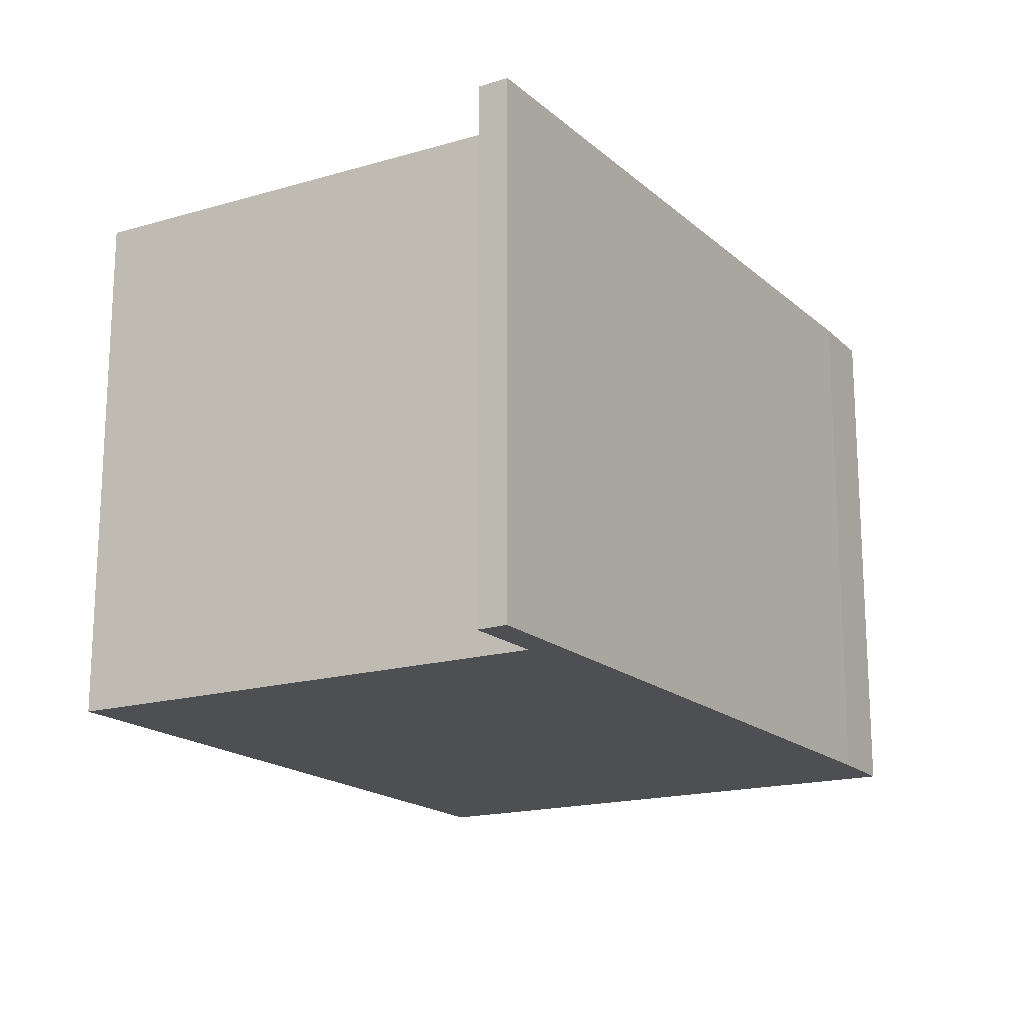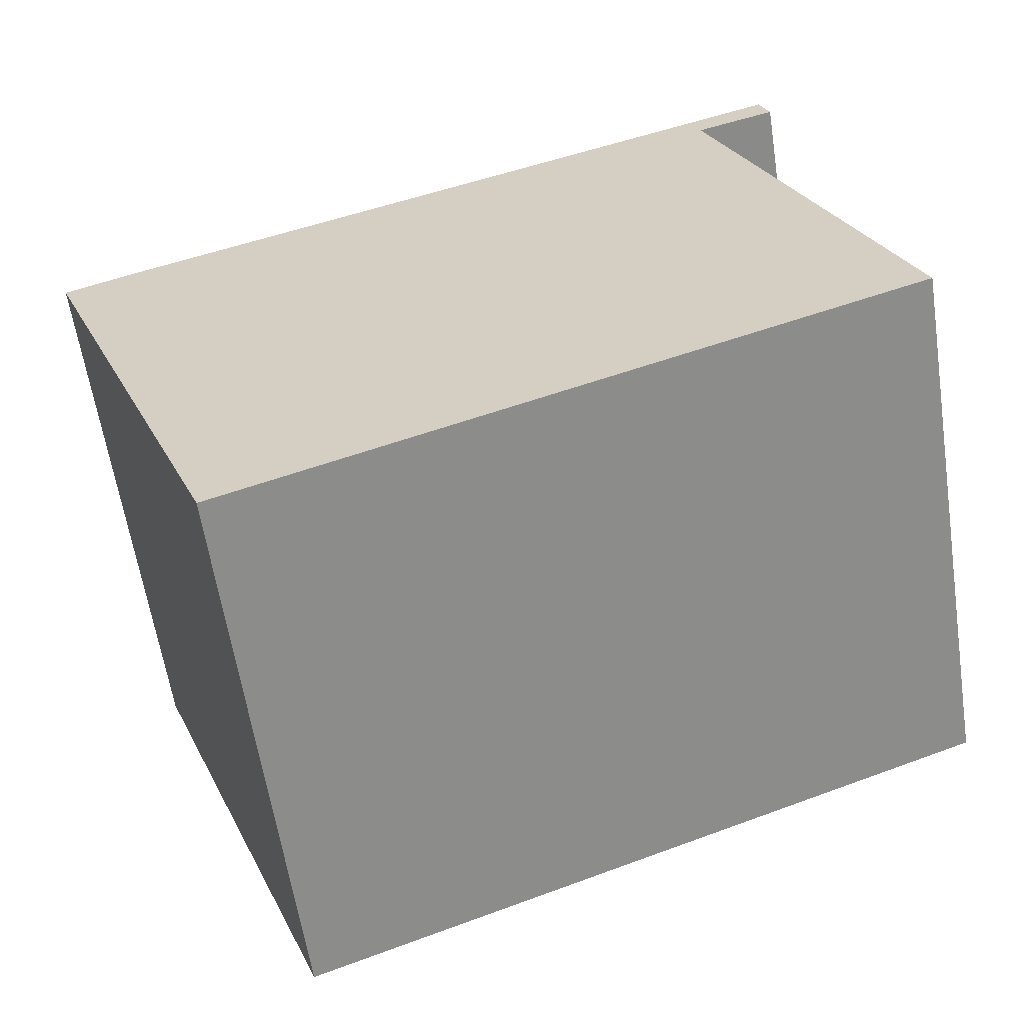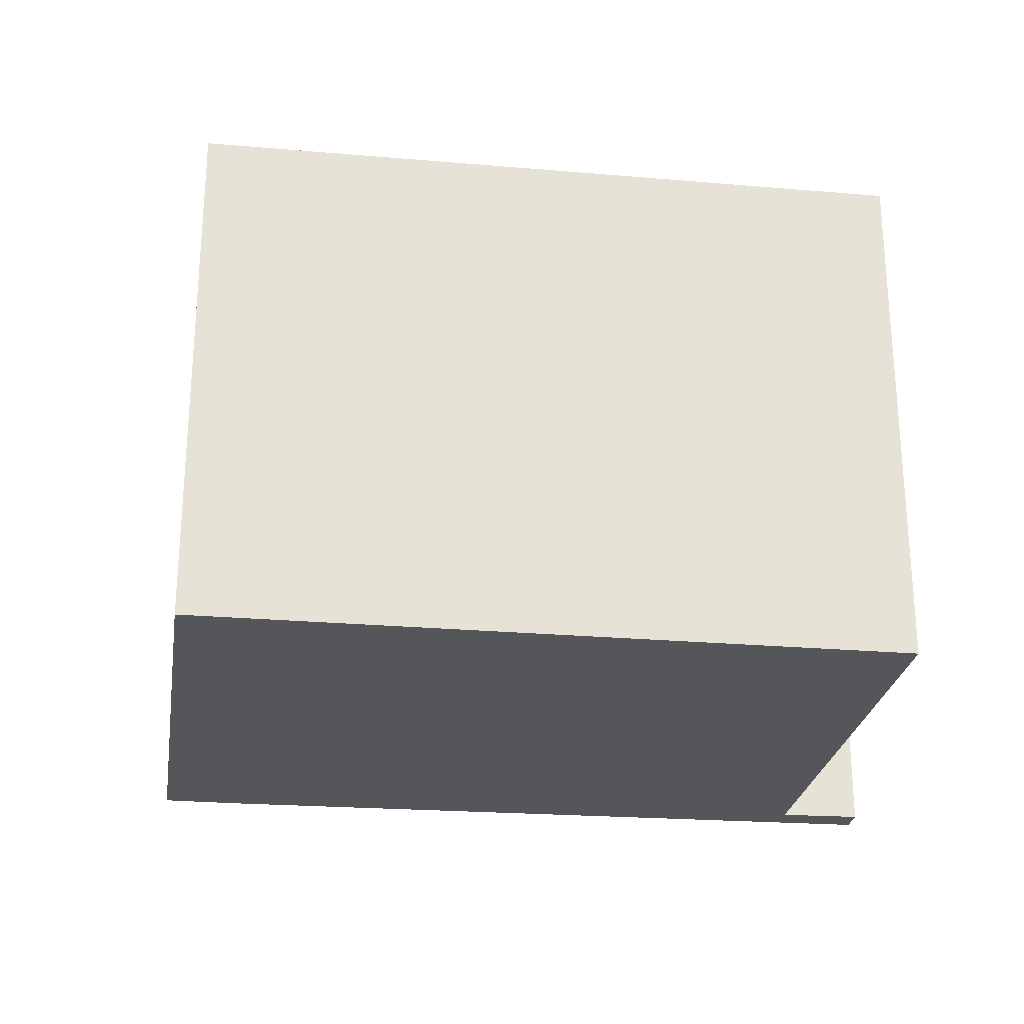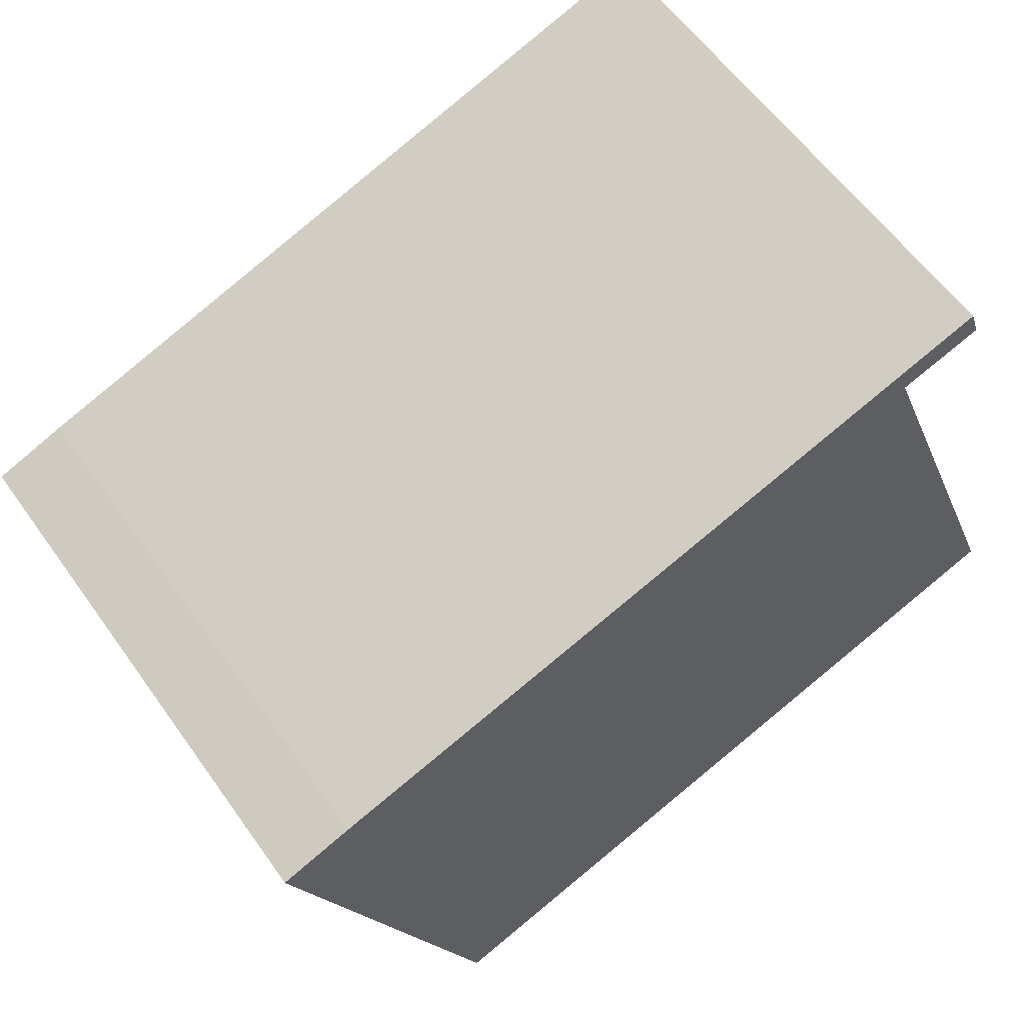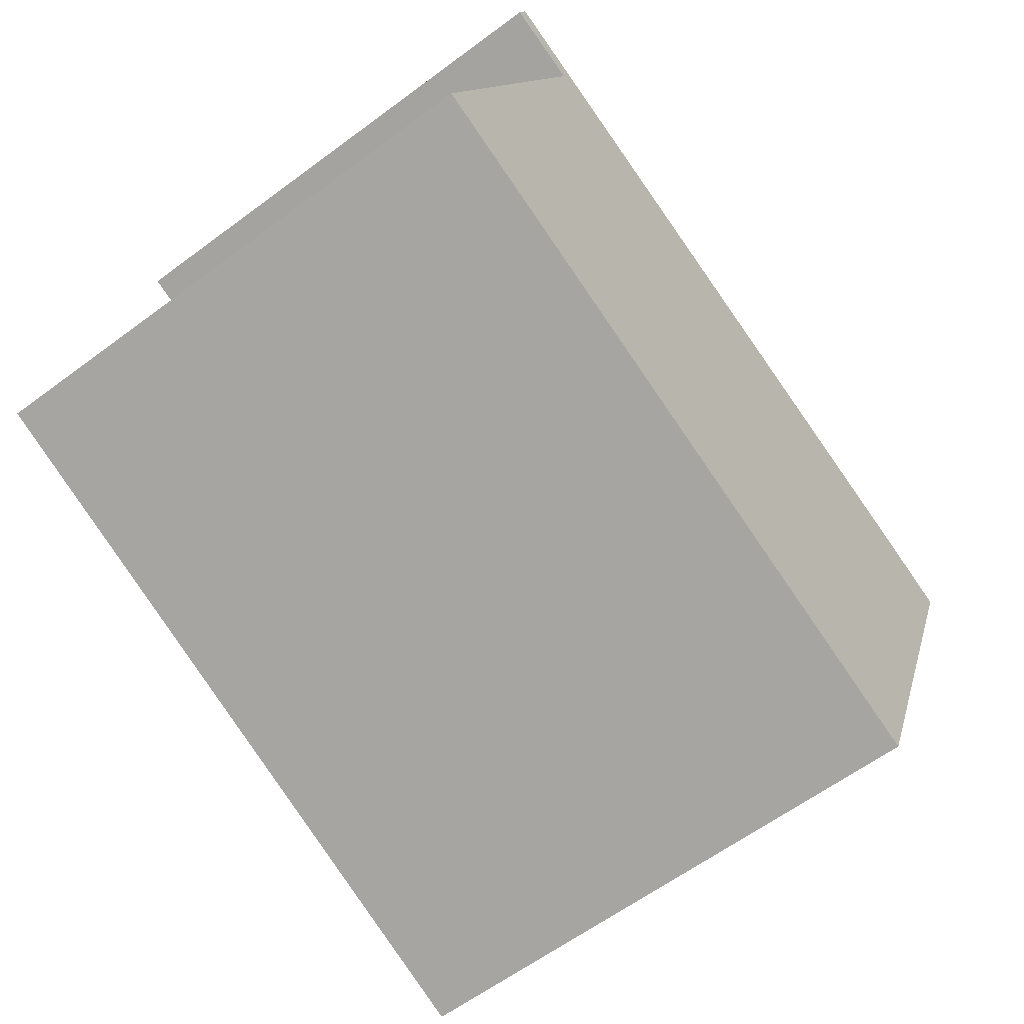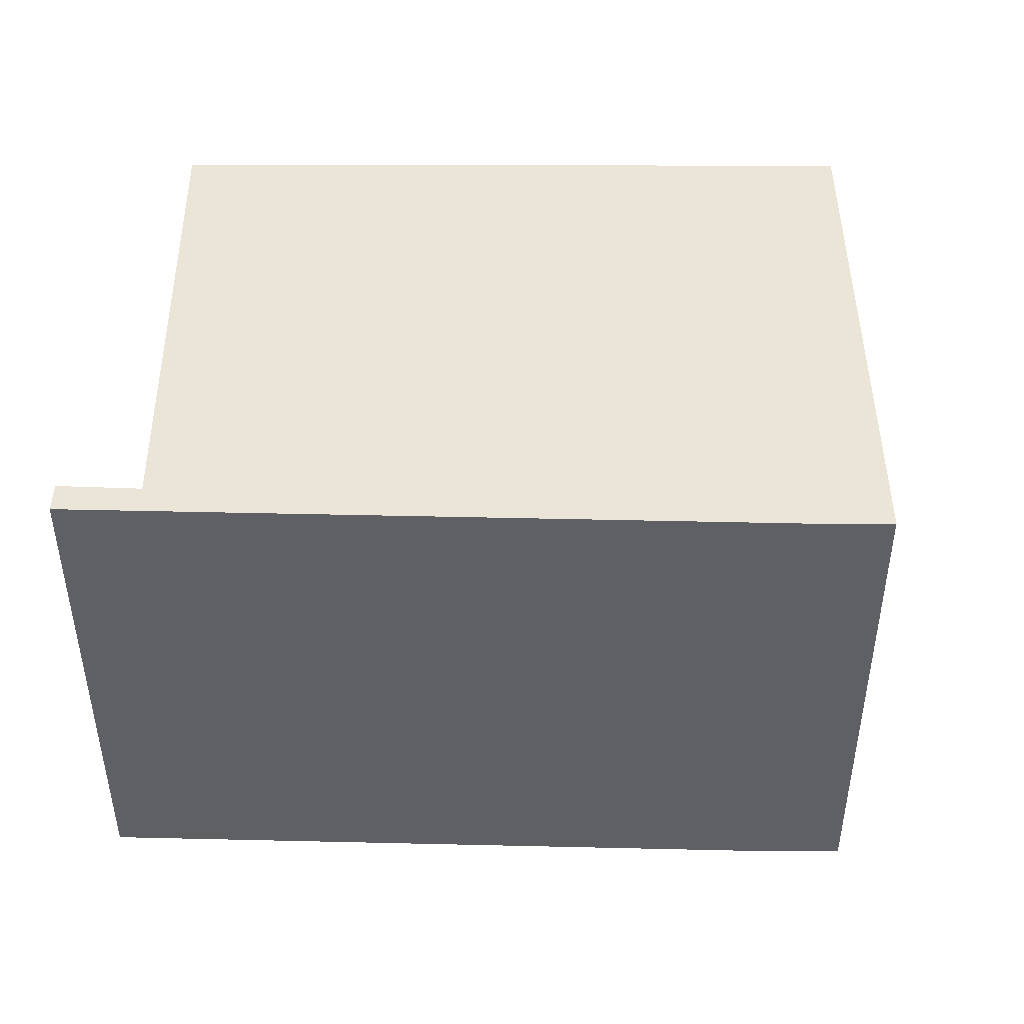
<metadata>
{"format":"obj","ext":"obj","renderer":"f3d","projection":"perspective","resolution":1024,"background":"white","views":[{"elev":-17.7,"azim":-39.0,"up":"+Y"},{"elev":-61.0,"azim":-171.3,"up":"+Z"},{"elev":-25.6,"azim":-167.3,"up":"+Y"},{"elev":58.8,"azim":144.9,"up":"+Z"},{"elev":-60.8,"azim":-52.7,"up":"+Z"},{"elev":45.9,"azim":20.7,"up":"+Y"}]}
</metadata>
<code>
v  0.612 2.846 2.868
v  0.988 2.846 2.568
v  0.557 2.846 2.71
v  4.32 2.846 1.578
v  3.608 2.846 -1.35
v  0 2.846 1.743e-16
v  4.699 2.846 1.433
v  4.699 -8.775e-17 1.433
v  3.608 8.266e-17 -1.35
v  0 0 0
v  0.988 -1.572e-16 2.568
v  0.557 -1.659e-16 2.71
v  0.612 -1.756e-16 2.868
v  4.32 -9.662e-17 1.578
g defaultobject
f 1 2 3
f 2 1 4
f 2 5 6
f 5 2 4
f 5 4 7
f 8 5 7
f 5 8 9
f 9 6 5
f 6 9 10
f 11 3 2
f 3 11 12
f 10 2 6
f 2 10 11
f 12 1 3
f 1 12 13
f 14 7 4
f 7 14 8
f 13 4 1
f 4 13 14
f 12 14 13
f 14 12 11
f 14 11 10
f 14 10 9
f 14 9 8

</code>
